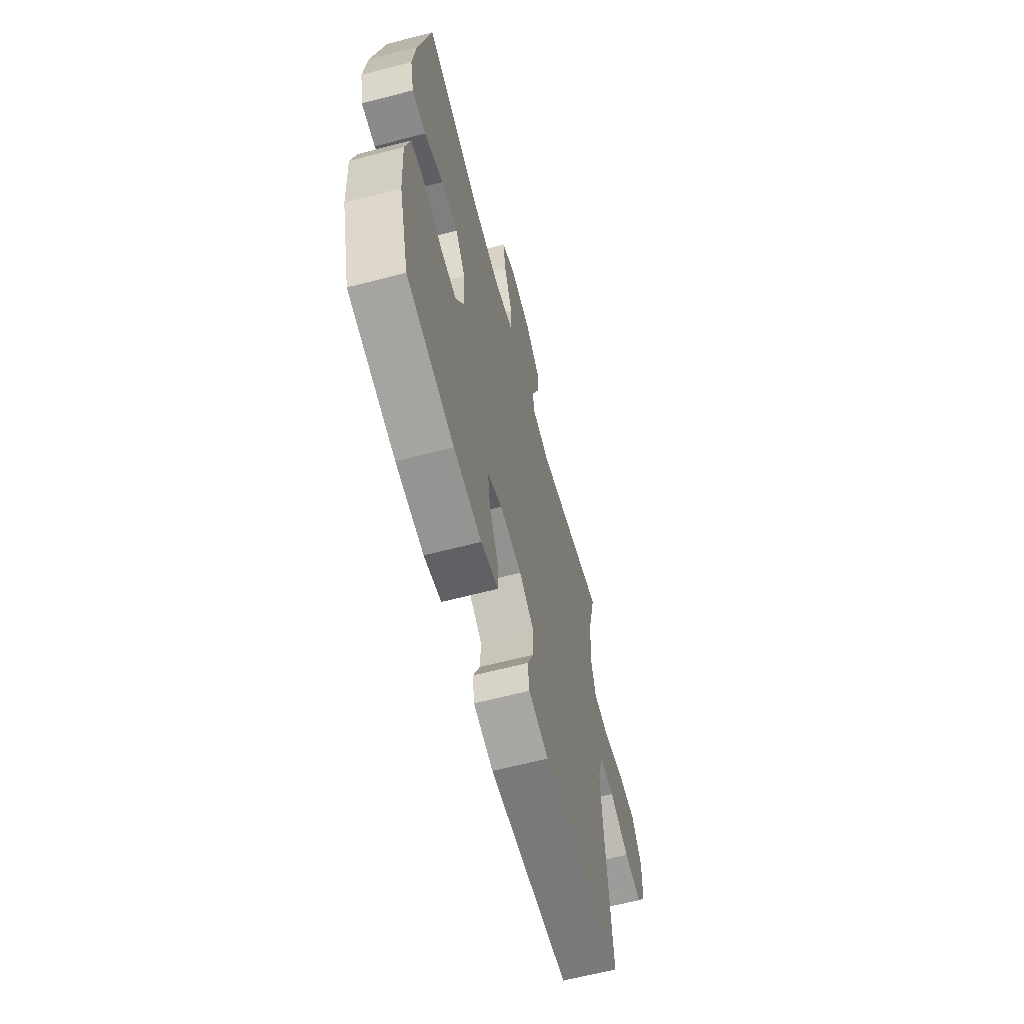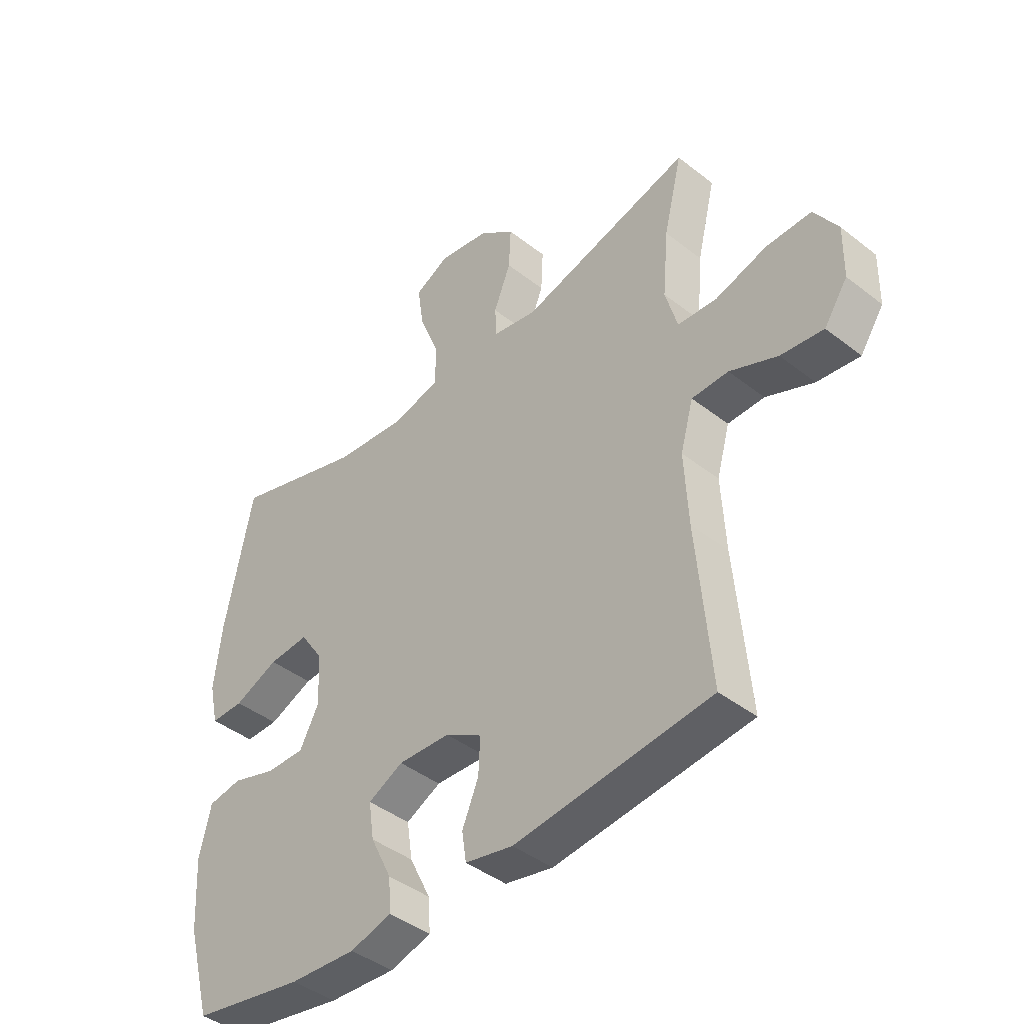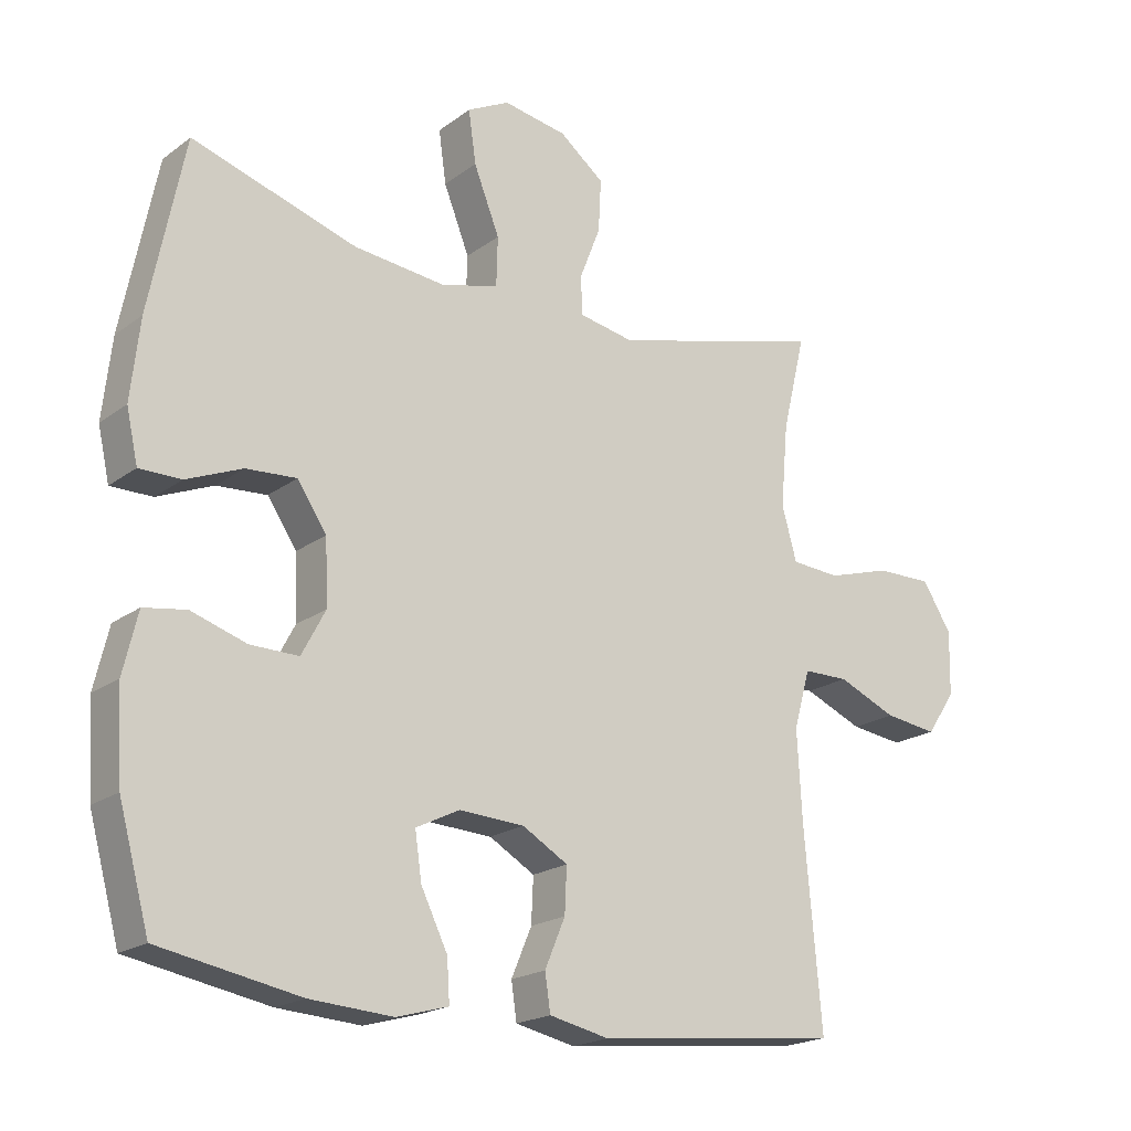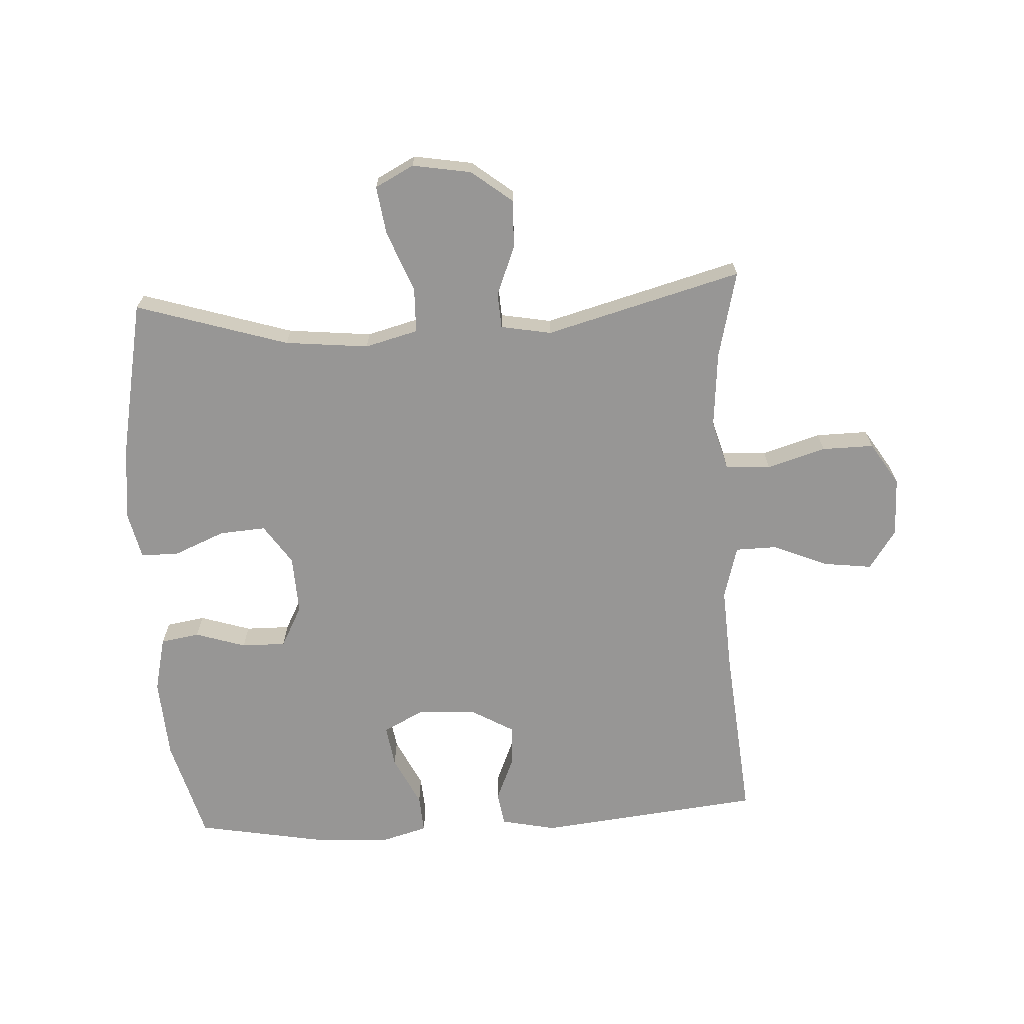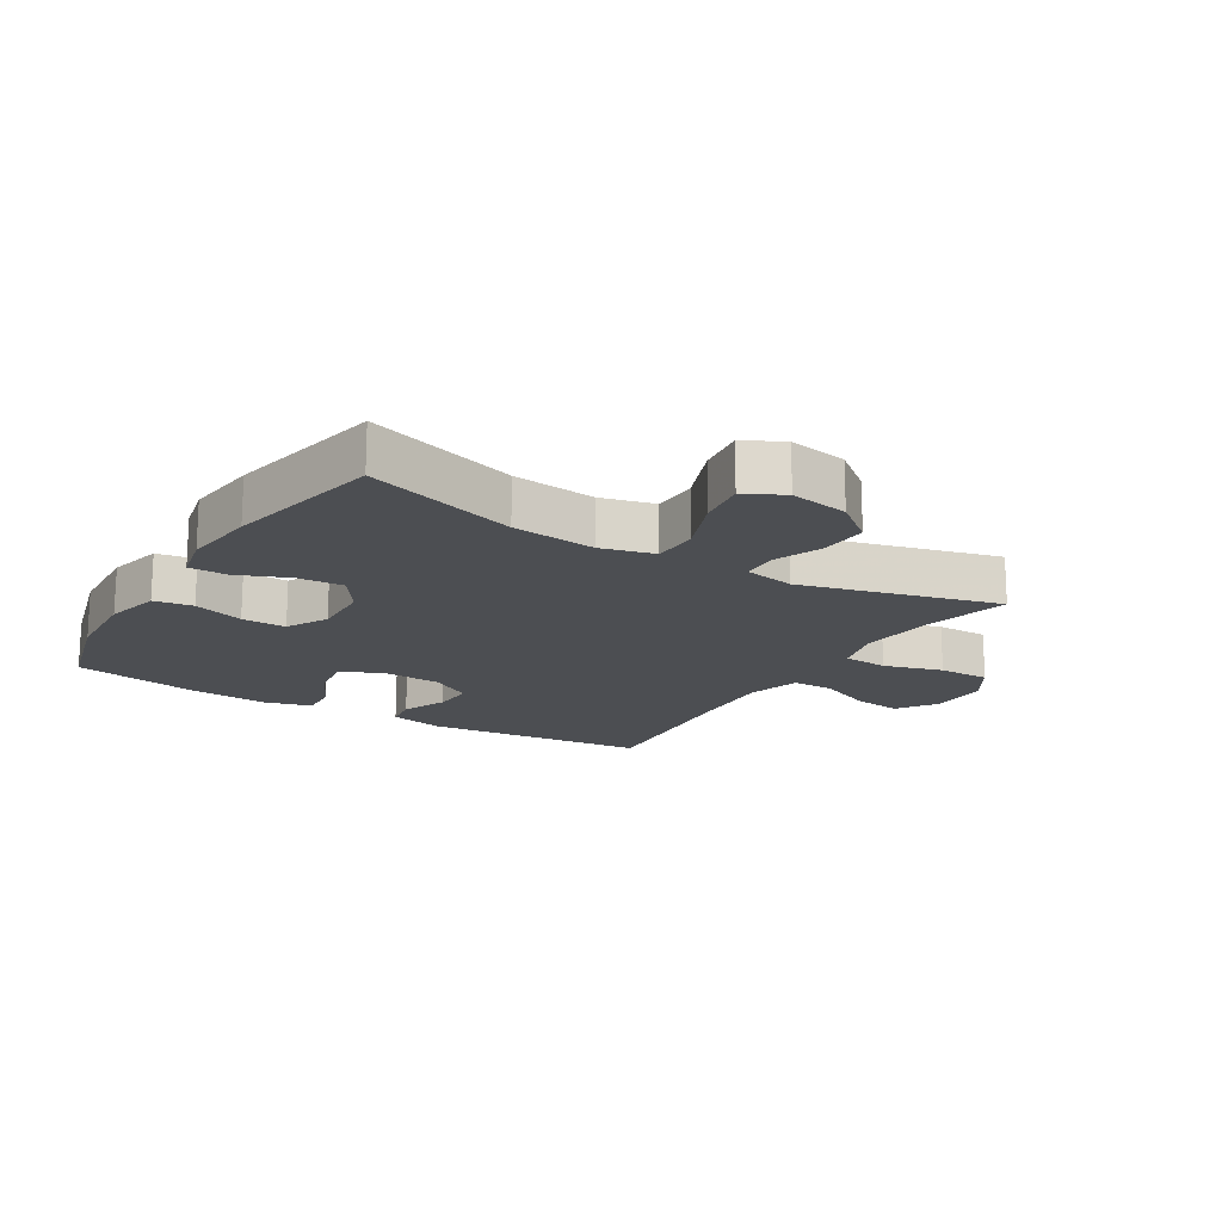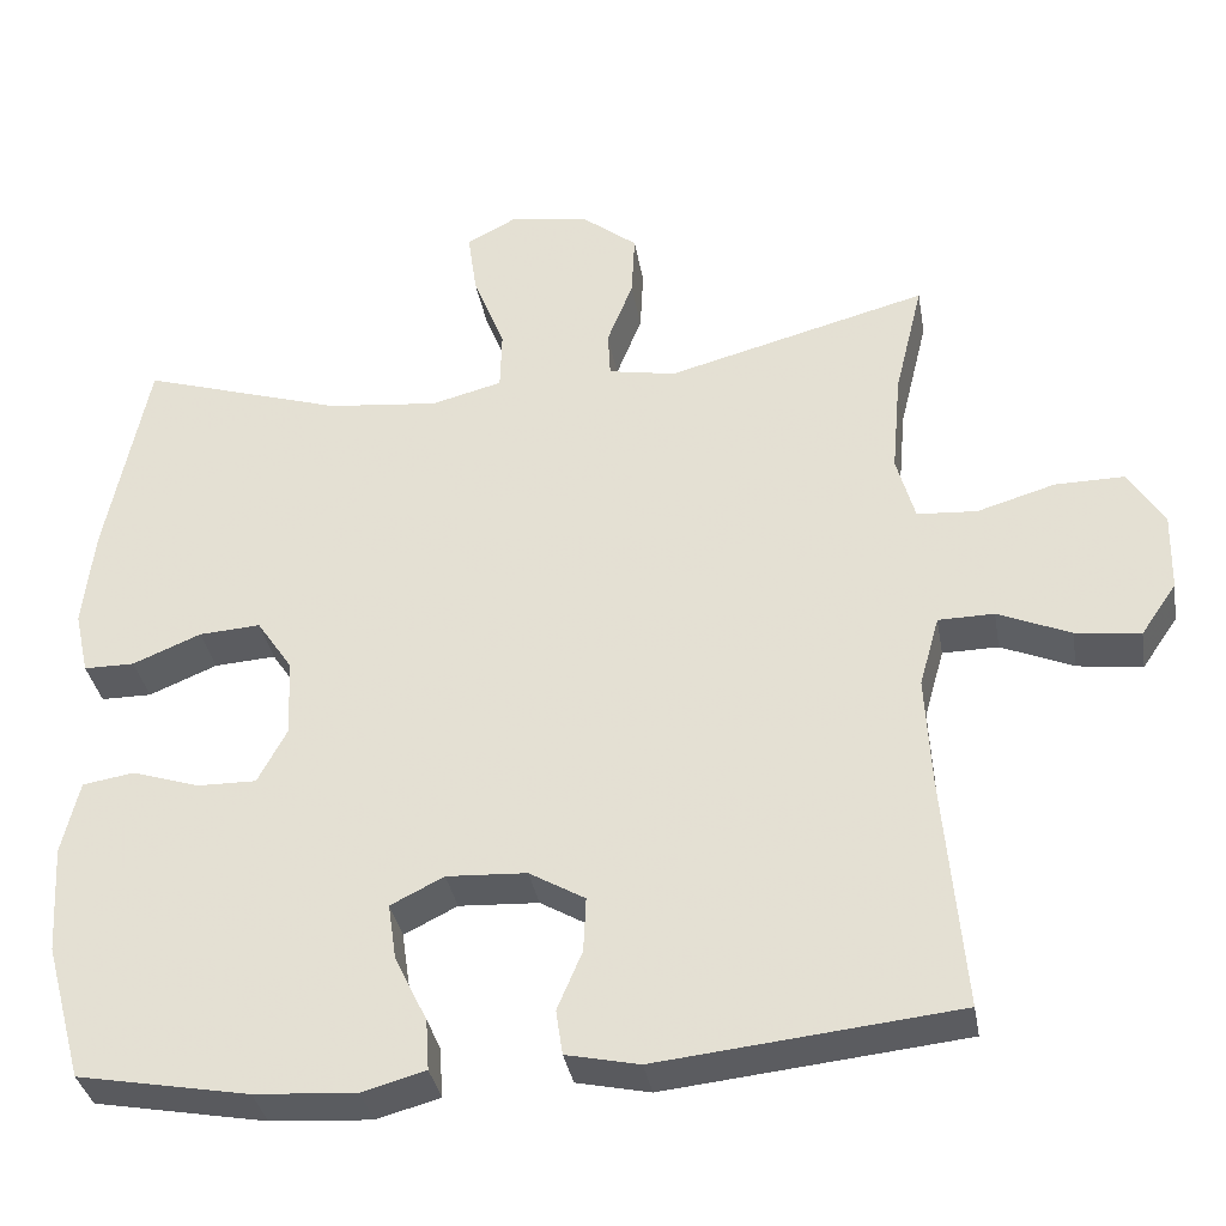
<metadata>
{"format":"obj","ext":"obj","renderer":"f3d","projection":"perspective","resolution":1024,"background":"white","views":[{"elev":-63.5,"azim":-75.3,"up":"+Z"},{"elev":-42.7,"azim":47.1,"up":"+Z"},{"elev":-19.8,"azim":-37.0,"up":"+Z"},{"elev":-68.0,"azim":3.3,"up":"+Y"},{"elev":-17.0,"azim":-31.6,"up":"+Y"},{"elev":-34.8,"azim":9.7,"up":"+Z"}]}
</metadata>
<code>
v 0.5 0.07 -0.5
v 0.141 0.07 -0.538
v 0.053 0.07 -0.519
v 0.045 0.07 -0.465
v 0.075 0.07 -0.394
v 0.078 0.07 -0.328
v 0.011 0.07 -0.289
v -0.085 0.07 -0.284
v -0.149 0.07 -0.316
v -0.139 0.07 -0.384
v -0.1 0.07 -0.464
v -0.096 0.07 -0.525
v -0.172 0.07 -0.546
v -0.294 0.07 -0.538
v -0.5 0.07 -0.5
v -0.545 0.07 -0.336
v -0.553 0.07 -0.205
v -0.532 0.07 -0.116
v -0.47 0.07 -0.106
v -0.389 0.07 -0.132
v -0.318 0.07 -0.133
v -0.283 0.07 -0.067
v -0.287 0.07 0.027
v -0.33 0.07 0.091
v -0.404 0.07 0.086
v -0.486 0.07 0.052
v -0.547 0.07 0.052
v -0.564 0.07 0.128
v -0.551 0.07 0.246
v -0.5 0.07 0.5
v -0.257 0.07 0.424
v -0.123 0.07 0.41
v -0.038 0.07 0.432
v -0.036 0.07 0.505
v -0.074 0.07 0.601
v -0.085 0.07 0.679
v -0.023 0.07 0.711
v 0.071 0.07 0.695
v 0.137 0.07 0.643
v 0.133 0.07 0.566
v 0.102 0.07 0.487
v 0.105 0.07 0.431
v 0.186 0.07 0.416
v 0.5 0.07 0.5
v 0.466 0.07 0.36
v 0.455 0.07 0.238
v 0.477 0.07 0.159
v 0.549 0.07 0.154
v 0.643 0.07 0.182
v 0.726 0.07 0.183
v 0.769 0.07 0.115
v 0.767 0.07 0.02
v 0.724 0.07 -0.043
v 0.646 0.07 -0.033
v 0.559 0.07 0.004
v 0.492 0.07 0.003
v 0.468 0.07 -0.082
v 0.475 0.07 -0.214
v 0.5 0 -0.5
v 0.141 0 -0.538
v 0.053 0 -0.519
v 0.045 0 -0.465
v 0.075 0 -0.394
v 0.078 0 -0.328
v 0.011 0 -0.289
v -0.085 0 -0.284
v -0.149 0 -0.316
v -0.139 0 -0.384
v -0.1 0 -0.464
v -0.096 0 -0.525
v -0.172 0 -0.546
v -0.294 0 -0.538
v -0.5 0 -0.5
v -0.545 0 -0.336
v -0.553 0 -0.205
v -0.532 0 -0.116
v -0.47 0 -0.106
v -0.389 0 -0.132
v -0.318 0 -0.133
v -0.283 0 -0.067
v -0.287 0 0.027
v -0.33 0 0.091
v -0.404 0 0.086
v -0.486 0 0.052
v -0.547 0 0.052
v -0.564 0 0.128
v -0.551 0 0.246
v -0.5 0 0.5
v -0.257 0 0.424
v -0.123 0 0.41
v -0.038 0 0.432
v -0.036 0 0.505
v -0.074 0 0.601
v -0.085 0 0.679
v -0.023 0 0.711
v 0.071 0 0.695
v 0.137 0 0.643
v 0.133 0 0.566
v 0.102 0 0.487
v 0.105 0 0.431
v 0.186 0 0.416
v 0.5 0 0.5
v 0.466 0 0.36
v 0.455 0 0.238
v 0.477 0 0.159
v 0.549 0 0.154
v 0.643 0 0.182
v 0.726 0 0.183
v 0.769 0 0.115
v 0.767 0 0.02
v 0.724 0 -0.043
v 0.646 0 -0.033
v 0.559 0 0.004
v 0.492 0 0.003
v 0.468 0 -0.082
v 0.475 0 -0.214
f 53 54 55
f 52 53 55
f 51 52 55
f 50 51 55
f 49 50 55
f 48 49 55
f 47 48 55 56
f 46 47 56 57
f 43 44 45
f 42 43 45 46
f 39 40 41
f 38 39 41
f 37 38 41
f 36 37 41
f 35 36 41
f 34 35 41
f 33 34 41 42
f 42 46 57
f 33 42 57
f 32 33 57
f 29 30 31
f 28 29 31
f 27 28 31
f 26 27 31
f 25 26 31
f 24 25 31 32
f 18 19 20
f 17 18 20
f 16 17 20
f 15 16 20
f 14 15 20
f 13 14 20
f 12 13 20
f 11 12 20
f 10 11 20
f 9 10 20 21
f 8 9 21 22
f 3 4 5
f 2 3 5
f 1 2 5
f 58 1 5
f 58 5 6
f 58 6 7
f 57 58 7
f 32 57 7
f 24 32 7
f 23 24 7
f 7 8 22 23
f 113 112 111
f 113 111 110
f 113 110 109
f 113 109 108
f 113 108 107
f 113 107 106
f 114 113 106 105
f 115 114 105 104
f 103 102 101
f 104 103 101 100
f 99 98 97
f 99 97 96
f 99 96 95
f 99 95 94
f 99 94 93
f 99 93 92
f 100 99 92 91
f 115 104 100
f 115 100 91
f 115 91 90
f 89 88 87
f 89 87 86
f 89 86 85
f 89 85 84
f 89 84 83
f 90 89 83 82
f 78 77 76
f 78 76 75
f 78 75 74
f 78 74 73
f 78 73 72
f 78 72 71
f 78 71 70
f 78 70 69
f 78 69 68
f 79 78 68 67
f 80 79 67 66
f 63 62 61
f 63 61 60
f 63 60 59
f 63 59 116
f 64 63 116
f 65 64 116
f 65 116 115
f 65 115 90
f 65 90 82
f 65 82 81
f 81 80 66 65
f 1 59 60 2
f 2 60 61 3
f 3 61 62 4
f 4 62 63 5
f 5 63 64 6
f 6 64 65 7
f 7 65 66 8
f 8 66 67 9
f 9 67 68 10
f 10 68 69 11
f 11 69 70 12
f 12 70 71 13
f 13 71 72 14
f 14 72 73 15
f 15 73 74 16
f 16 74 75 17
f 17 75 76 18
f 18 76 77 19
f 19 77 78 20
f 20 78 79 21
f 21 79 80 22
f 22 80 81 23
f 23 81 82 24
f 24 82 83 25
f 25 83 84 26
f 26 84 85 27
f 27 85 86 28
f 28 86 87 29
f 29 87 88 30
f 30 88 89 31
f 31 89 90 32
f 32 90 91 33
f 33 91 92 34
f 34 92 93 35
f 35 93 94 36
f 36 94 95 37
f 37 95 96 38
f 38 96 97 39
f 39 97 98 40
f 40 98 99 41
f 41 99 100 42
f 42 100 101 43
f 43 101 102 44
f 44 102 103 45
f 45 103 104 46
f 46 104 105 47
f 47 105 106 48
f 48 106 107 49
f 49 107 108 50
f 50 108 109 51
f 51 109 110 52
f 52 110 111 53
f 53 111 112 54
f 54 112 113 55
f 55 113 114 56
f 56 114 115 57
f 57 115 116 58
f 58 116 59 1

</code>
